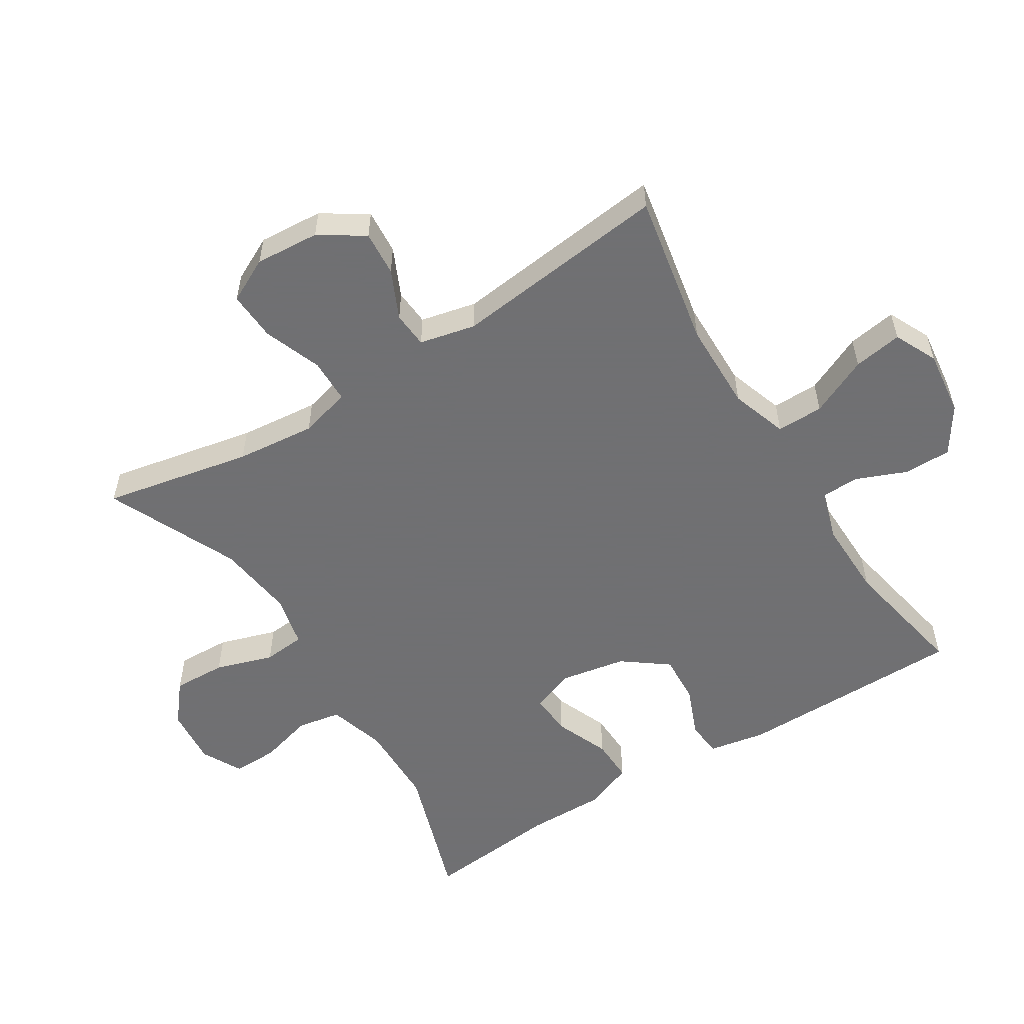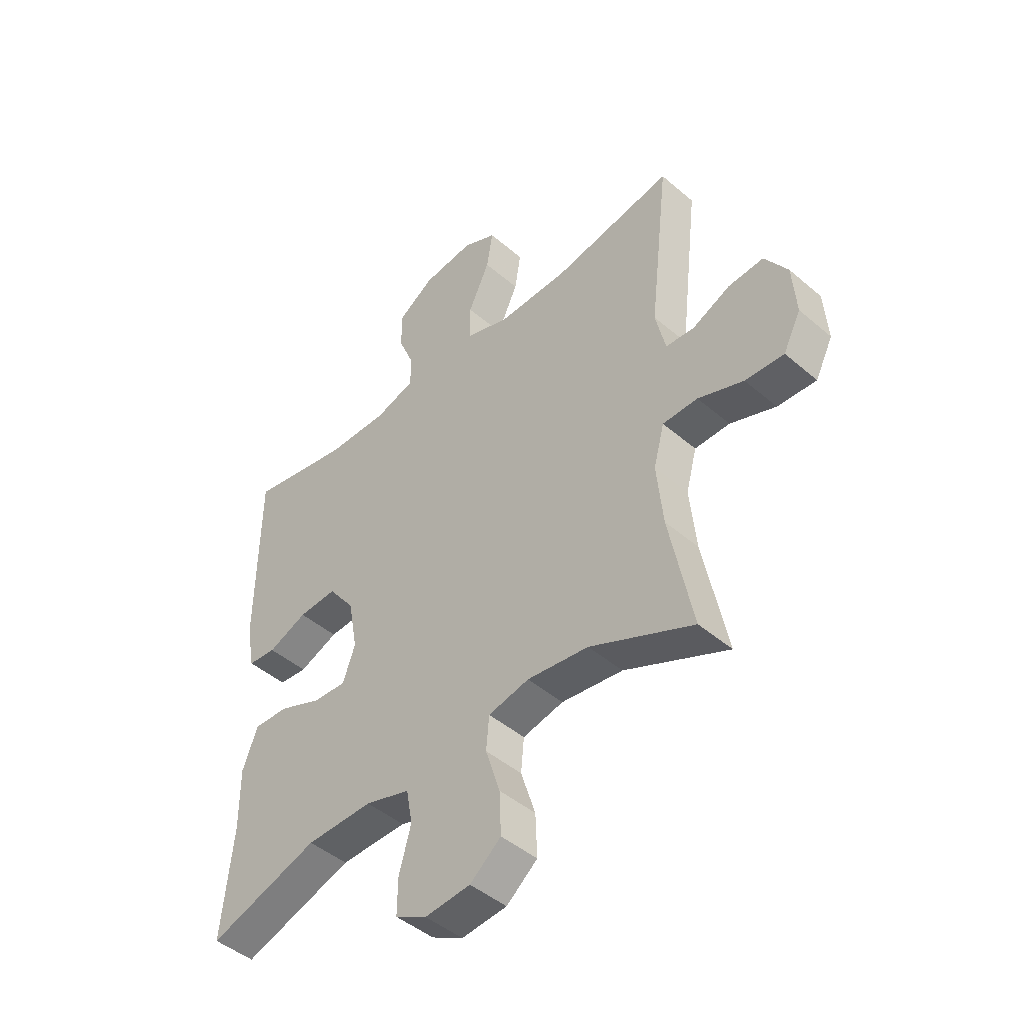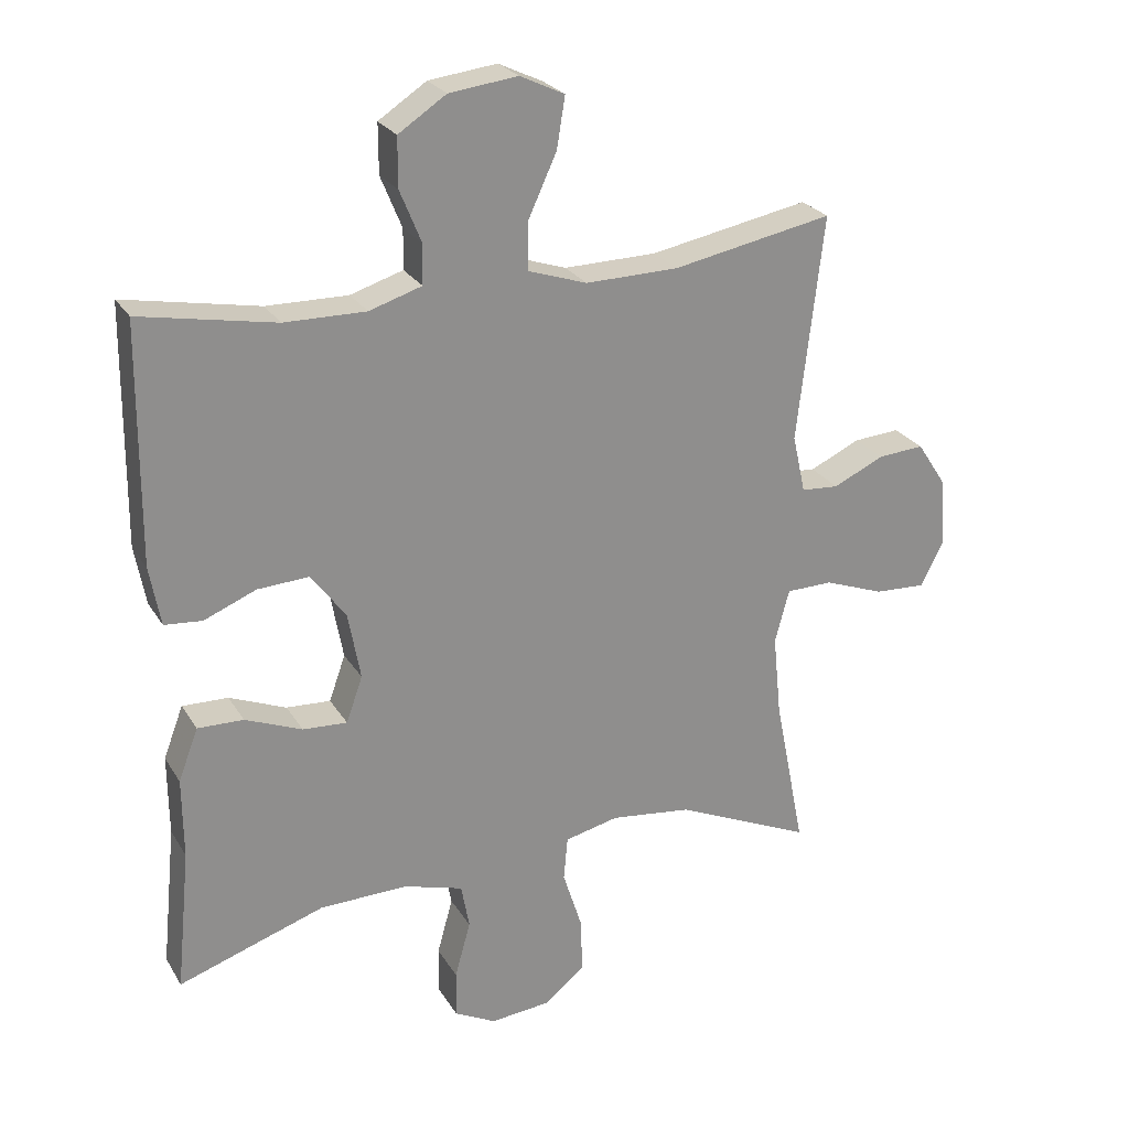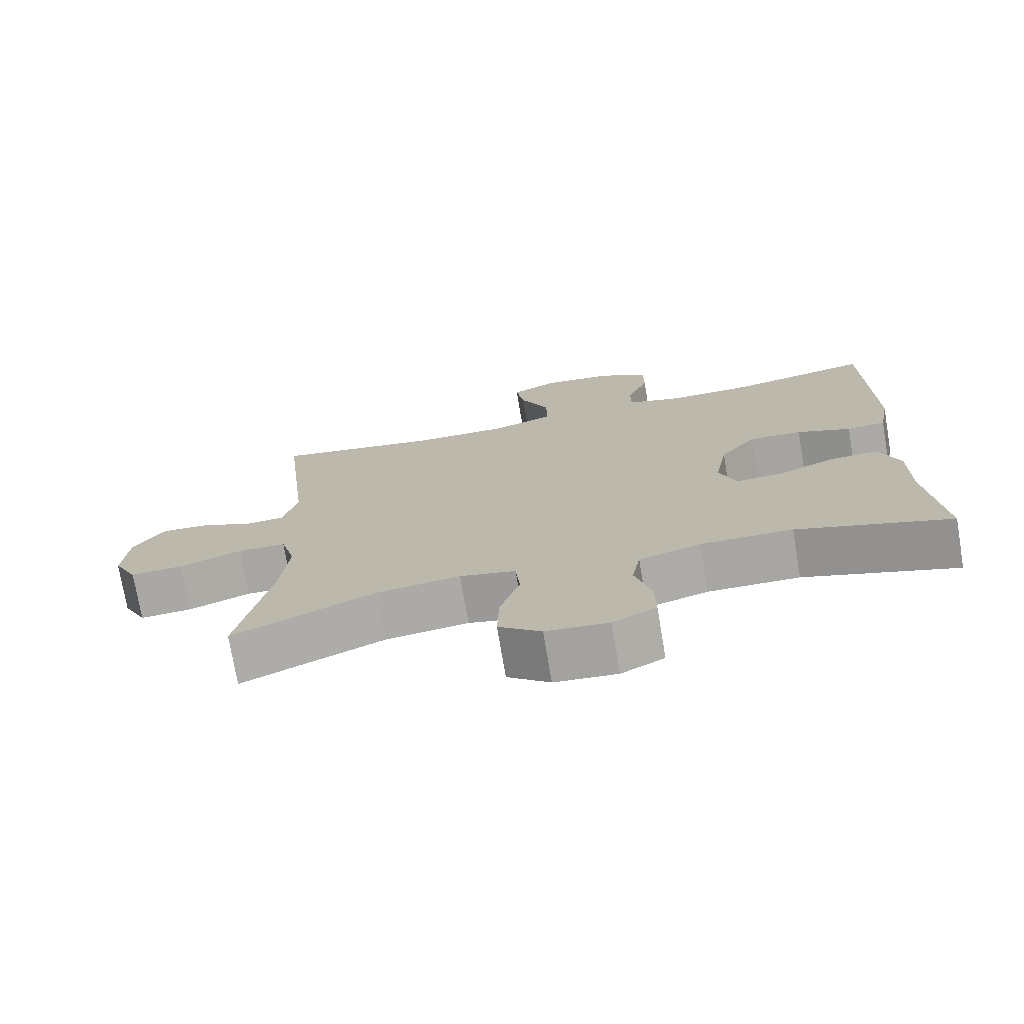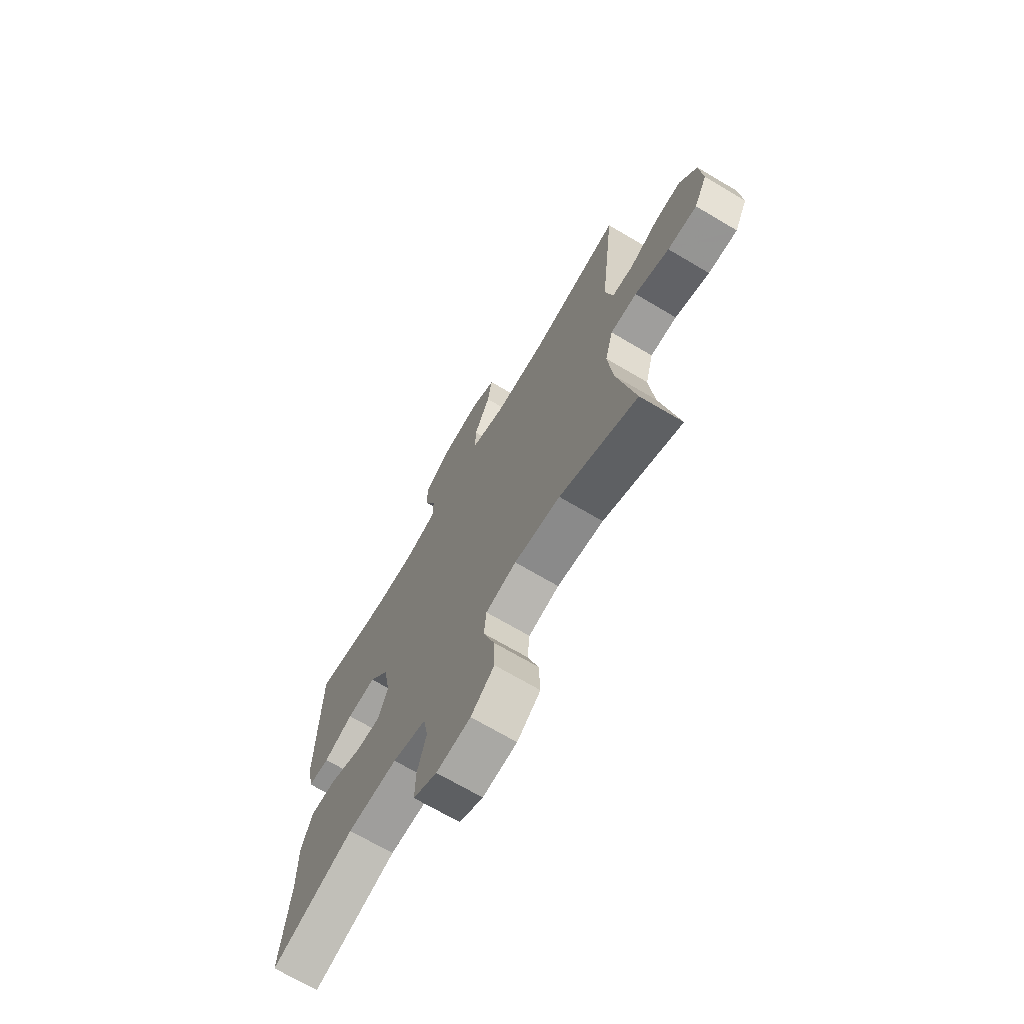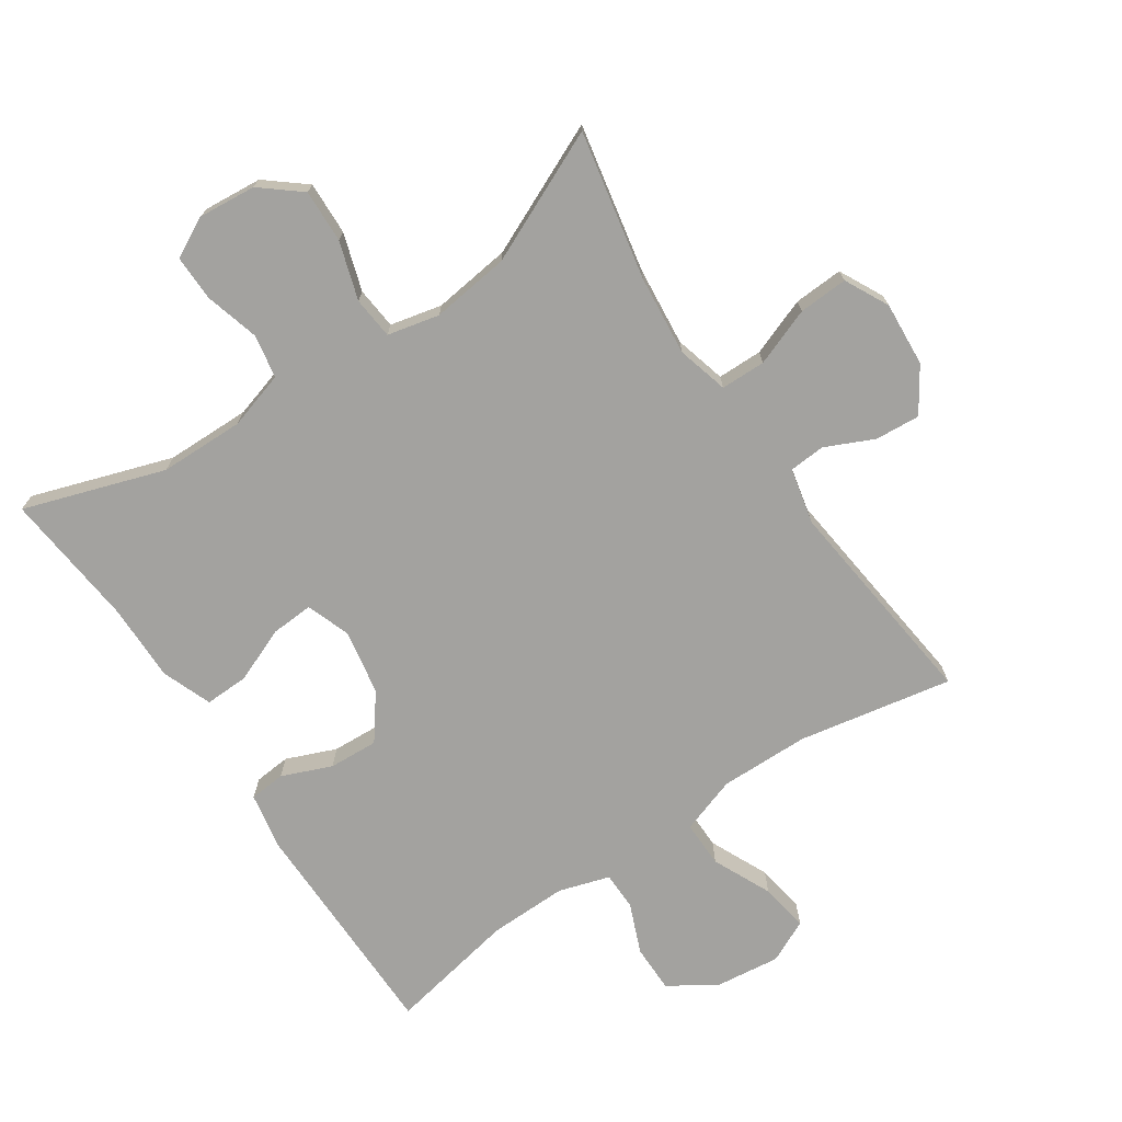
<metadata>
{"format":"obj","ext":"obj","renderer":"f3d","projection":"perspective","resolution":1024,"background":"white","views":[{"elev":-55.0,"azim":-58.0,"up":"+Y"},{"elev":-45.8,"azim":-134.5,"up":"+Z"},{"elev":25.2,"azim":155.5,"up":"+Z"},{"elev":-74.4,"azim":9.6,"up":"+Z"},{"elev":-70.1,"azim":-120.6,"up":"+Z"},{"elev":-72.4,"azim":-146.1,"up":"+Y"}]}
</metadata>
<code>
v -0.5 0.07 0.5
v -0.266 0.07 0.456
v -0.13 0.07 0.454
v -0.044 0.07 0.483
v -0.045 0.07 0.554
v -0.086 0.07 0.643
v -0.098 0.07 0.717
v -0.033 0.07 0.748
v 0.067 0.07 0.736
v 0.137 0.07 0.69
v 0.137 0.07 0.618
v 0.106 0.07 0.542
v 0.107 0.07 0.484
v 0.184 0.07 0.46
v 0.303 0.07 0.462
v 0.5 0.07 0.5
v 0.503 0.07 0.153
v 0.487 0.07 0.066
v 0.432 0.07 0.061
v 0.356 0.07 0.092
v 0.281 0.07 0.096
v 0.23 0.07 0.028
v 0.212 0.07 -0.071
v 0.236 0.07 -0.138
v 0.301 0.07 -0.134
v 0.384 0.07 -0.1
v 0.451 0.07 -0.098
v 0.48 0.07 -0.174
v 0.479 0.07 -0.292
v 0.5 0.07 -0.5
v 0.286 0.07 -0.429
v 0.157 0.07 -0.427
v 0.07 0.07 -0.453
v 0.058 0.07 -0.519
v 0.081 0.07 -0.602
v 0.082 0.07 -0.671
v 0.021 0.07 -0.703
v -0.067 0.07 -0.695
v -0.127 0.07 -0.646
v -0.124 0.07 -0.565
v -0.096 0.07 -0.477
v -0.102 0.07 -0.413
v -0.181 0.07 -0.395
v -0.3 0.07 -0.41
v -0.5 0.07 -0.5
v -0.455 0.07 -0.274
v -0.443 0.07 -0.153
v -0.464 0.07 -0.075
v -0.532 0.07 -0.074
v -0.62 0.07 -0.107
v -0.695 0.07 -0.111
v -0.729 0.07 -0.044
v -0.722 0.07 0.054
v -0.678 0.07 0.121
v -0.61 0.07 0.116
v -0.536 0.07 0.082
v -0.481 0.07 0.086
v -0.462 0.07 0.171
v -0.5 0 0.5
v -0.266 0 0.456
v -0.13 0 0.454
v -0.044 0 0.483
v -0.045 0 0.554
v -0.086 0 0.643
v -0.098 0 0.717
v -0.033 0 0.748
v 0.067 0 0.736
v 0.137 0 0.69
v 0.137 0 0.618
v 0.106 0 0.542
v 0.107 0 0.484
v 0.184 0 0.46
v 0.303 0 0.462
v 0.5 0 0.5
v 0.503 0 0.153
v 0.487 0 0.066
v 0.432 0 0.061
v 0.356 0 0.092
v 0.281 0 0.096
v 0.23 0 0.028
v 0.212 0 -0.071
v 0.236 0 -0.138
v 0.301 0 -0.134
v 0.384 0 -0.1
v 0.451 0 -0.098
v 0.48 0 -0.174
v 0.479 0 -0.292
v 0.5 0 -0.5
v 0.286 0 -0.429
v 0.157 0 -0.427
v 0.07 0 -0.453
v 0.058 0 -0.519
v 0.081 0 -0.602
v 0.082 0 -0.671
v 0.021 0 -0.703
v -0.067 0 -0.695
v -0.127 0 -0.646
v -0.124 0 -0.565
v -0.096 0 -0.477
v -0.102 0 -0.413
v -0.181 0 -0.395
v -0.3 0 -0.41
v -0.5 0 -0.5
v -0.455 0 -0.274
v -0.443 0 -0.153
v -0.464 0 -0.075
v -0.532 0 -0.074
v -0.62 0 -0.107
v -0.695 0 -0.111
v -0.729 0 -0.044
v -0.722 0 0.054
v -0.678 0 0.121
v -0.61 0 0.116
v -0.536 0 0.082
v -0.481 0 0.086
v -0.462 0 0.171
f 53 54 55 56
f 53 56 57
f 52 53 57
f 49 50 51 52
f 48 49 52 57
f 47 48 57 58
f 44 45 46
f 43 44 46 47
f 42 43 47 58
f 38 39 40 41
f 38 41 42
f 37 38 42
f 34 35 36 37
f 33 34 37 42
f 32 33 42 58
f 29 30 31
f 25 26 27 28
f 24 25 28 29
f 17 18 19 20
f 15 16 17 20
f 14 15 20 21
f 13 14 21 22
f 9 10 11 12
f 9 12 13
f 8 9 13
f 5 6 7 8
f 4 5 8 13
f 3 4 13 22
f 32 58 1 2
f 24 29 31 32
f 23 24 32 2
f 2 3 22 23
f 114 113 112 111
f 115 114 111
f 115 111 110
f 110 109 108 107
f 115 110 107 106
f 116 115 106 105
f 104 103 102
f 105 104 102 101
f 116 105 101 100
f 99 98 97 96
f 100 99 96
f 100 96 95
f 95 94 93 92
f 100 95 92 91
f 116 100 91 90
f 89 88 87
f 86 85 84 83
f 87 86 83 82
f 78 77 76 75
f 78 75 74 73
f 79 78 73 72
f 80 79 72 71
f 70 69 68 67
f 71 70 67
f 71 67 66
f 66 65 64 63
f 71 66 63 62
f 80 71 62 61
f 60 59 116 90
f 90 89 87 82
f 60 90 82 81
f 81 80 61 60
f 1 59 60 2
f 2 60 61 3
f 3 61 62 4
f 4 62 63 5
f 5 63 64 6
f 6 64 65 7
f 7 65 66 8
f 8 66 67 9
f 9 67 68 10
f 10 68 69 11
f 11 69 70 12
f 12 70 71 13
f 13 71 72 14
f 14 72 73 15
f 15 73 74 16
f 16 74 75 17
f 17 75 76 18
f 18 76 77 19
f 19 77 78 20
f 20 78 79 21
f 21 79 80 22
f 22 80 81 23
f 23 81 82 24
f 24 82 83 25
f 25 83 84 26
f 26 84 85 27
f 27 85 86 28
f 28 86 87 29
f 29 87 88 30
f 30 88 89 31
f 31 89 90 32
f 32 90 91 33
f 33 91 92 34
f 34 92 93 35
f 35 93 94 36
f 36 94 95 37
f 37 95 96 38
f 38 96 97 39
f 39 97 98 40
f 40 98 99 41
f 41 99 100 42
f 42 100 101 43
f 43 101 102 44
f 44 102 103 45
f 45 103 104 46
f 46 104 105 47
f 47 105 106 48
f 48 106 107 49
f 49 107 108 50
f 50 108 109 51
f 51 109 110 52
f 52 110 111 53
f 53 111 112 54
f 54 112 113 55
f 55 113 114 56
f 56 114 115 57
f 57 115 116 58
f 58 116 59 1

</code>
